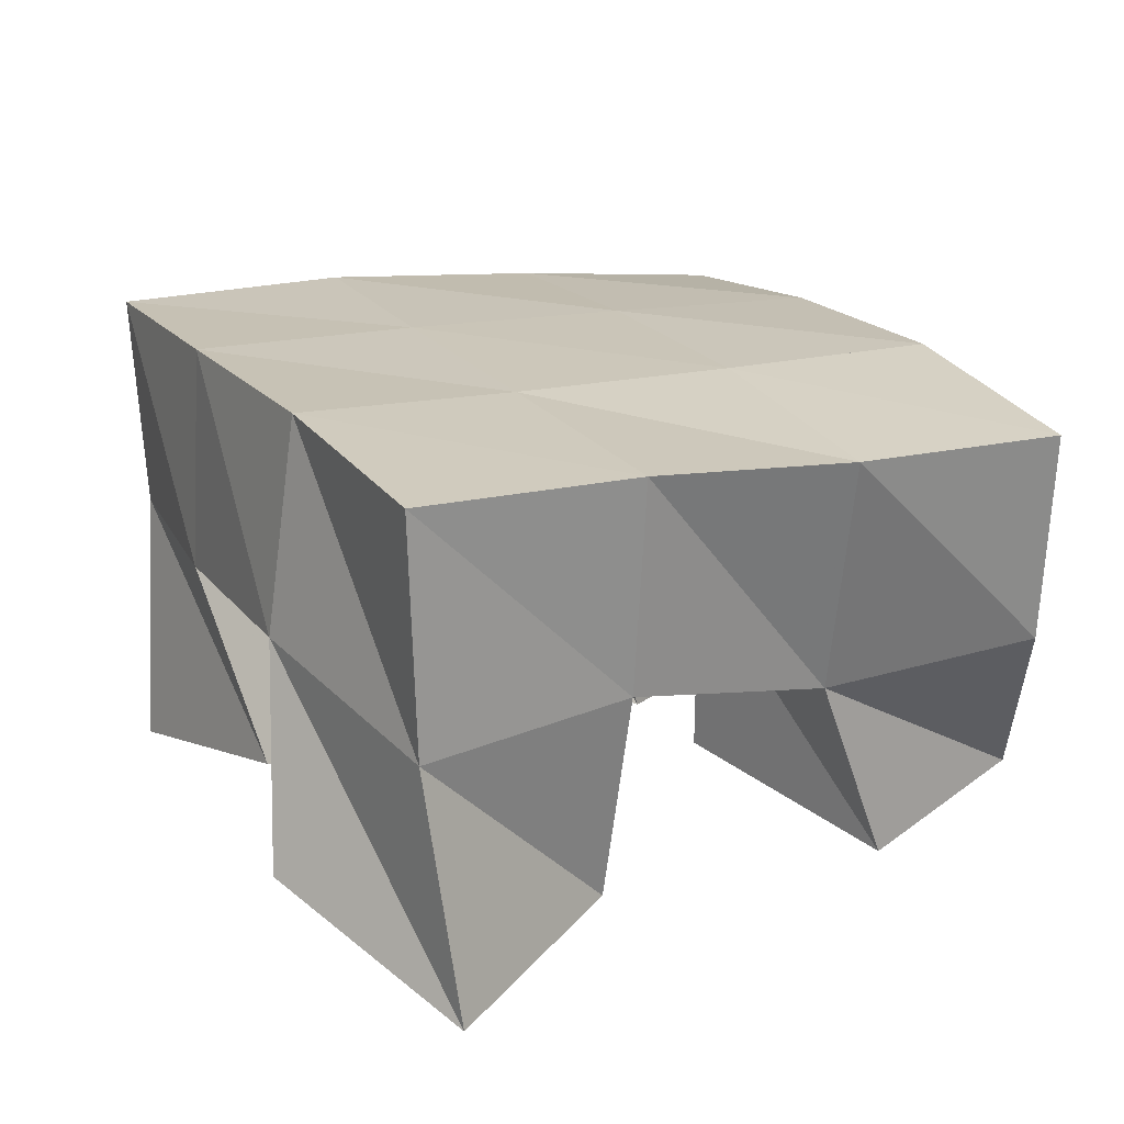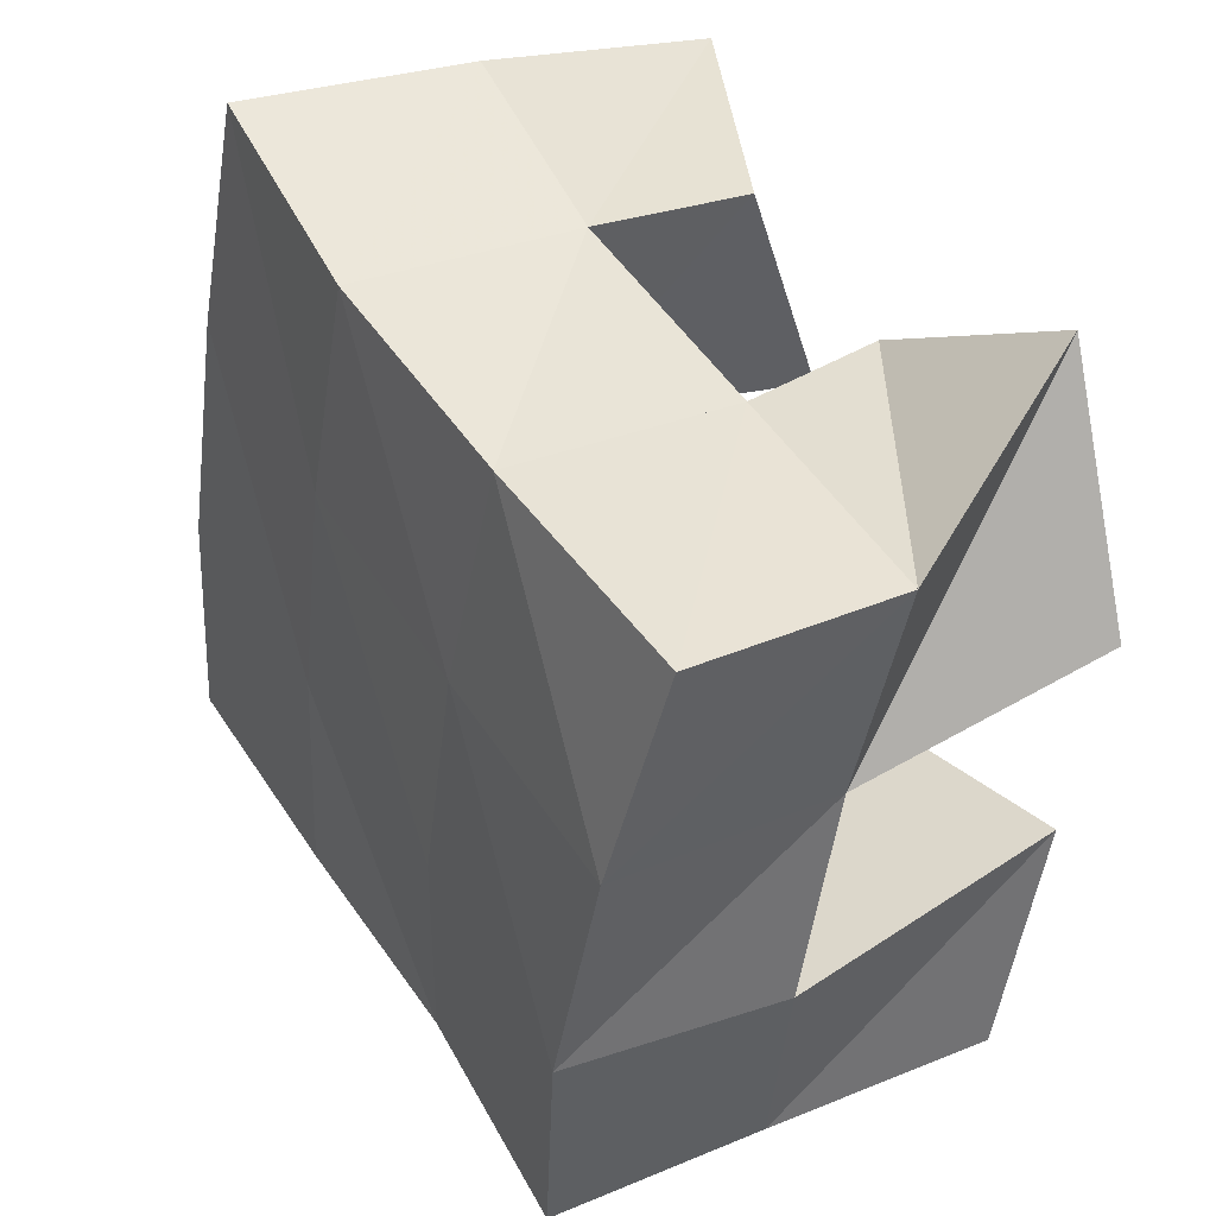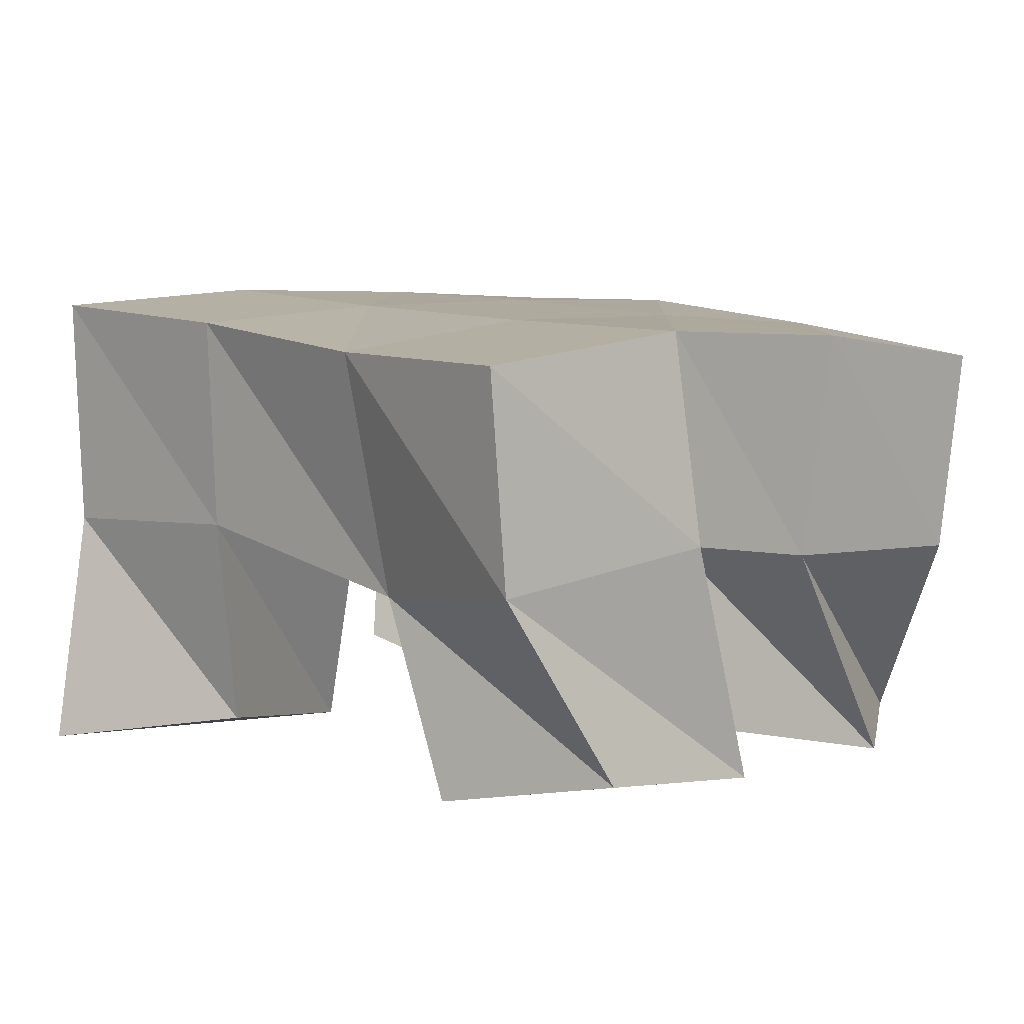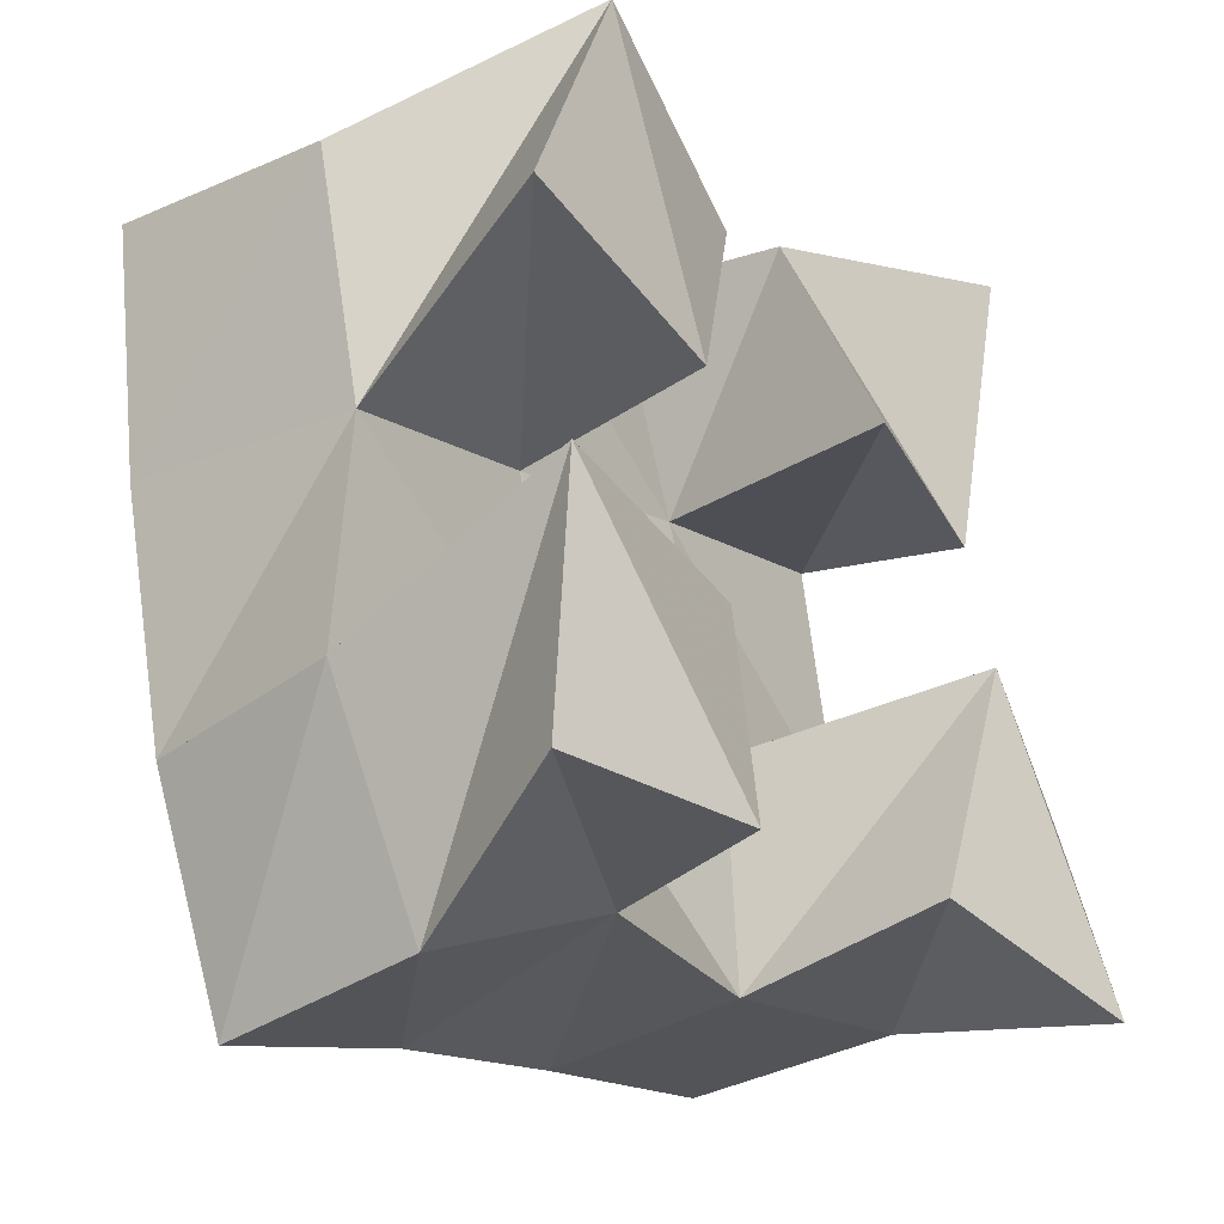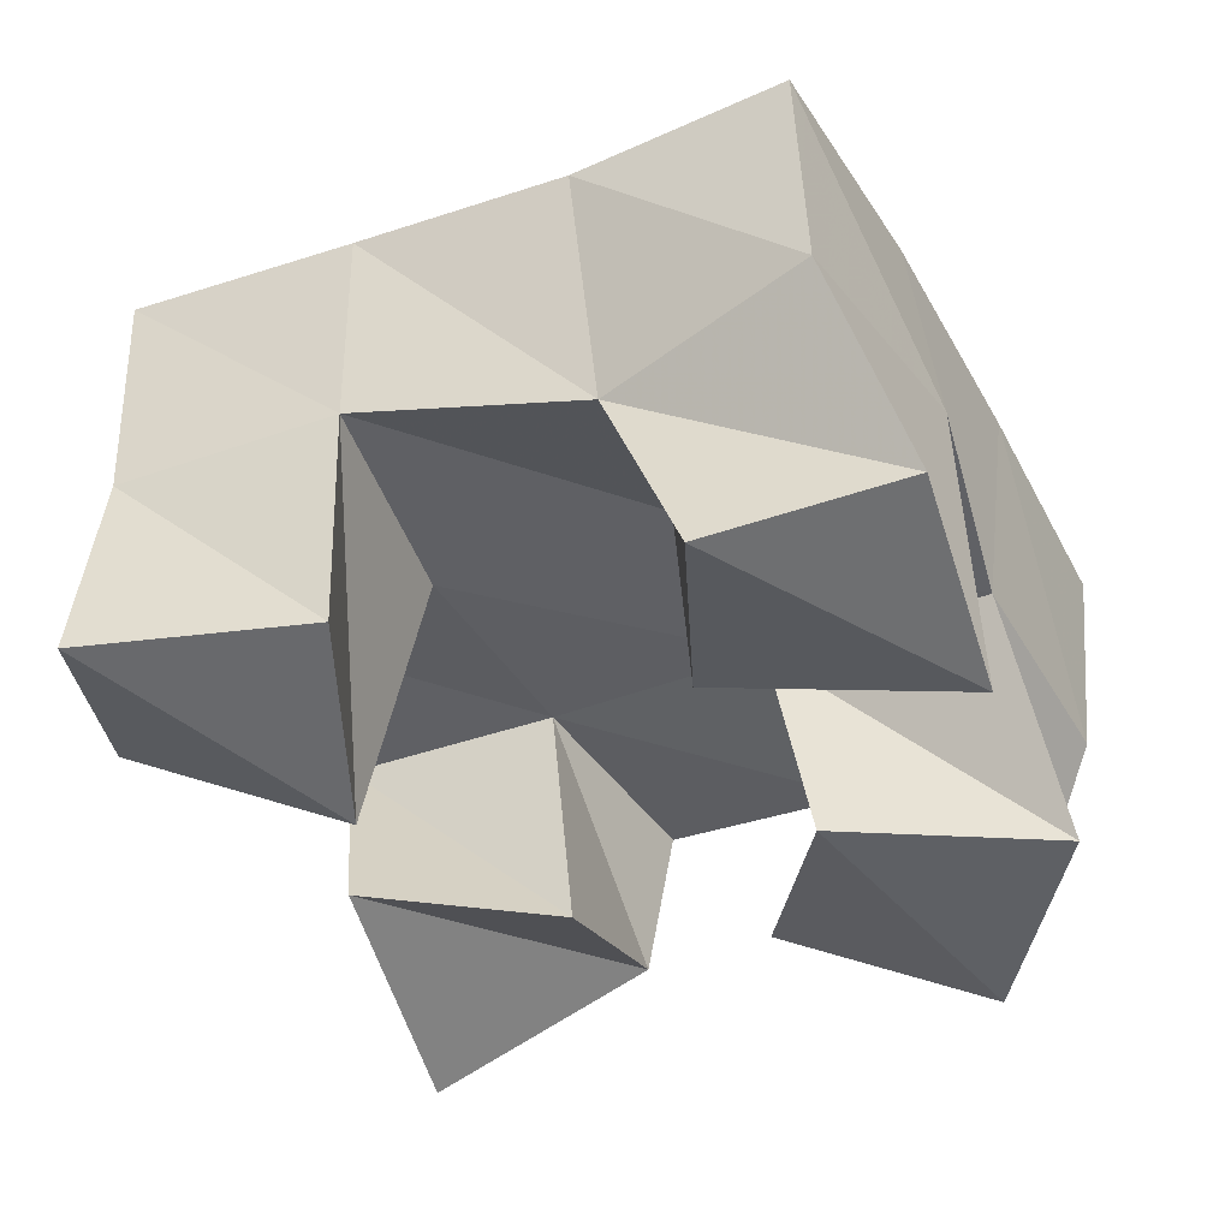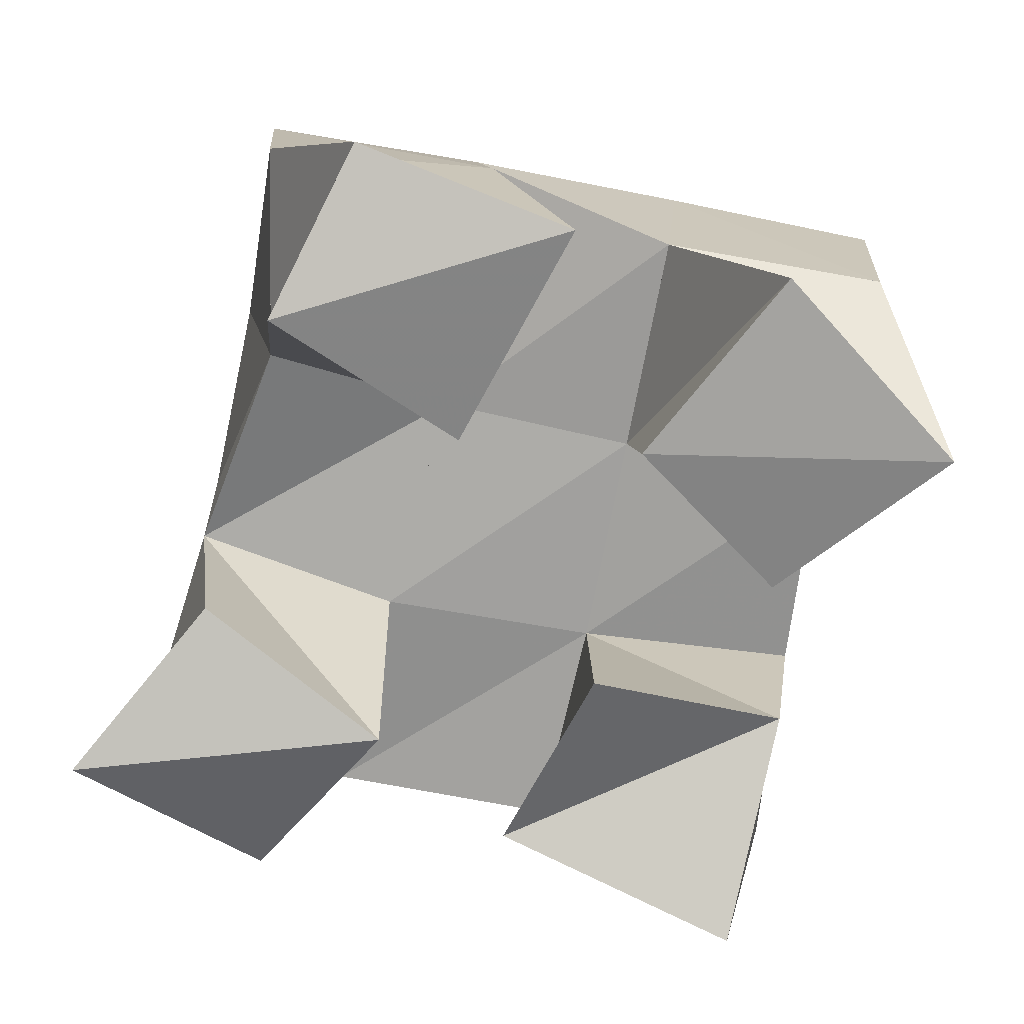
<metadata>
{"format":"obj","ext":"obj","renderer":"f3d","projection":"perspective","resolution":1024,"background":"white","views":[{"elev":21.5,"azim":138.6,"up":"+Y"},{"elev":32.6,"azim":-117.9,"up":"+Z"},{"elev":6.7,"azim":-147.8,"up":"+Y"},{"elev":-30.2,"azim":-50.8,"up":"+Z"},{"elev":-42.5,"azim":-167.6,"up":"+Y"},{"elev":-75.1,"azim":-116.1,"up":"+Y"}]}
</metadata>
<code>
v 3.334 0.1 -0.3995
v 3.325 0.1548 -0.3905
v 3.285 0.1185 -0.4091
v 3.28 0.1556 -0.4055
v 3.339 0.1133 -0.4554
v 3.346 0.1582 -0.4414
v 3.291 0.1 -0.4557
v 3.297 0.1557 -0.4529
v 3.256 0.1109 -0.5068
v 3.259 0.1545 -0.51
v 3.201 0.1009 -0.5052
v 3.203 0.1548 -0.5247
v 3.248 0.1 -0.5564
v 3.264 0.1427 -0.5531
v 3.206 0.1084 -0.5559
v 3.221 0.1484 -0.5737
v 3.371 0.1167 -0.504
v 3.361 0.1617 -0.4912
v 3.325 0.1 -0.4936
v 3.31 0.1533 -0.5009
v 3.363 0.1004 -0.5533
v 3.363 0.1526 -0.542
v 3.316 0.1081 -0.5418
v 3.315 0.1548 -0.5492
v 3.256 0.1093 -0.4279
v 3.236 0.1482 -0.4213
v 3.21 0.1 -0.4076
v 3.186 0.146 -0.4314
v 3.24 0.1025 -0.4697
v 3.248 0.153 -0.4663
v 3.19 0.1 -0.4589
v 3.2 0.148 -0.4798
v 3.328 0.2038 -0.3902
v 3.279 0.204 -0.4053
v 3.341 0.2062 -0.4398
v 3.294 0.2049 -0.4533
v 3.354 0.2074 -0.492
v 3.306 0.2042 -0.5027
v 3.365 0.2044 -0.5424
v 3.315 0.2013 -0.5522
v 3.23 0.199 -0.4179
v 3.244 0.202 -0.4658
v 3.256 0.2019 -0.5144
v 3.268 0.1963 -0.5634
v 3.181 0.1923 -0.43
v 3.194 0.1985 -0.4774
v 3.208 0.2008 -0.5272
v 3.222 0.1952 -0.5772
f 1 2 4
f 3 1 4
f 2 6 8
f 4 2 8
f 6 5 7
f 8 6 7
f 5 1 3
f 7 5 3
f 8 7 3
f 4 8 3
f 2 1 5
f 6 2 5
f 9 10 12
f 11 9 12
f 10 14 16
f 12 10 16
f 14 13 15
f 16 14 15
f 13 9 11
f 15 13 11
f 16 15 11
f 12 16 11
f 10 9 13
f 14 10 13
f 17 18 20
f 19 17 20
f 18 22 24
f 20 18 24
f 22 21 23
f 24 22 23
f 21 17 19
f 23 21 19
f 24 23 19
f 20 24 19
f 18 17 21
f 22 18 21
f 25 26 28
f 27 25 28
f 26 30 32
f 28 26 32
f 30 29 31
f 32 30 31
f 29 25 27
f 31 29 27
f 32 31 27
f 28 32 27
f 26 25 29
f 30 26 29
f 2 33 34
f 4 2 34
f 33 35 36
f 34 33 36
f 35 6 8
f 36 35 8
f 6 2 4
f 8 6 4
f 36 8 4
f 34 36 4
f 33 2 6
f 35 33 6
f 6 35 36
f 8 6 36
f 35 37 38
f 36 35 38
f 37 18 20
f 38 37 20
f 18 6 8
f 20 18 8
f 38 20 8
f 36 38 8
f 35 6 18
f 37 35 18
f 18 37 38
f 20 18 38
f 37 39 40
f 38 37 40
f 39 22 24
f 40 39 24
f 22 18 20
f 24 22 20
f 40 24 20
f 38 40 20
f 37 18 22
f 39 37 22
f 4 34 41
f 26 4 41
f 34 36 42
f 41 34 42
f 36 8 30
f 42 36 30
f 8 4 26
f 30 8 26
f 42 30 26
f 41 42 26
f 34 4 8
f 36 34 8
f 8 36 42
f 30 8 42
f 36 38 43
f 42 36 43
f 38 20 10
f 43 38 10
f 20 8 30
f 10 20 30
f 43 10 30
f 42 43 30
f 36 8 20
f 38 36 20
f 20 38 43
f 10 20 43
f 38 40 44
f 43 38 44
f 40 24 14
f 44 40 14
f 24 20 10
f 14 24 10
f 44 14 10
f 43 44 10
f 38 20 24
f 40 38 24
f 26 41 45
f 28 26 45
f 41 42 46
f 45 41 46
f 42 30 32
f 46 42 32
f 30 26 28
f 32 30 28
f 46 32 28
f 45 46 28
f 41 26 30
f 42 41 30
f 30 42 46
f 32 30 46
f 42 43 47
f 46 42 47
f 43 10 12
f 47 43 12
f 10 30 32
f 12 10 32
f 47 12 32
f 46 47 32
f 42 30 10
f 43 42 10
f 10 43 47
f 12 10 47
f 43 44 48
f 47 43 48
f 44 14 16
f 48 44 16
f 14 10 12
f 16 14 12
f 48 16 12
f 47 48 12
f 43 10 14
f 44 43 14

</code>
